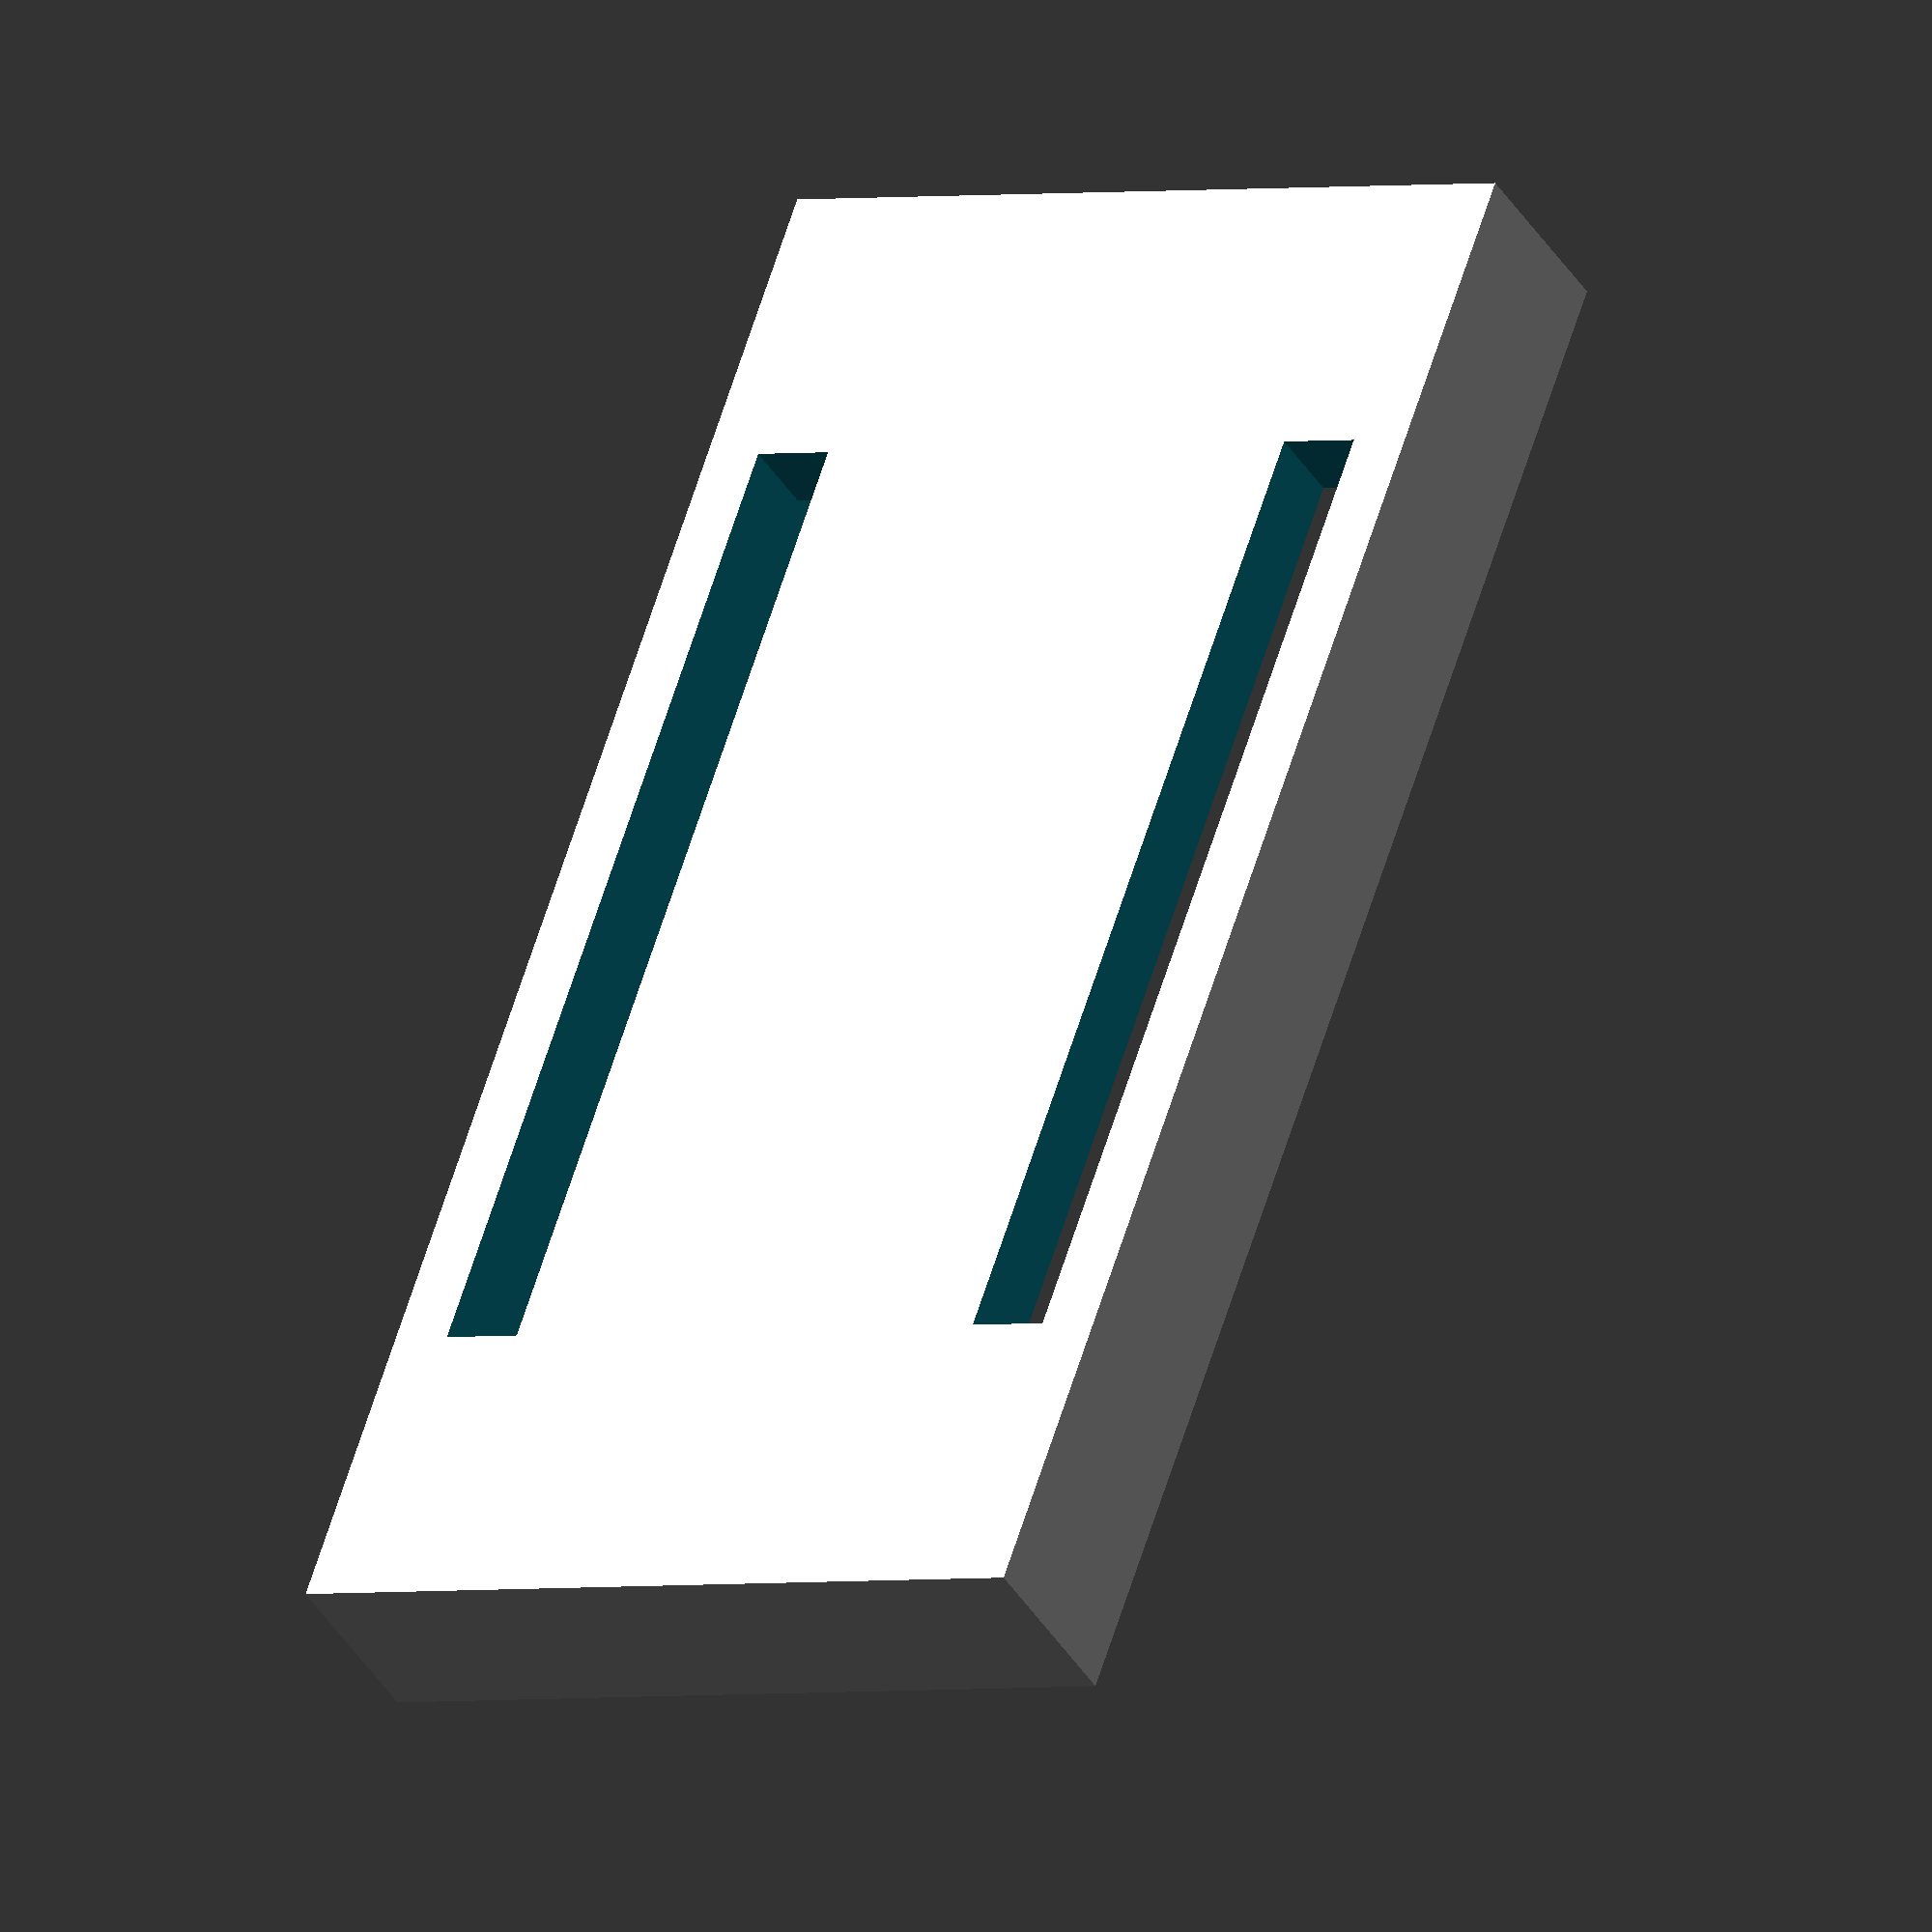
<openscad>
difference()
{
    linear_extrude(height = 7.0, twist = 0.0, scale = 1.0, slices = 1, center = false)
    {
        scale([30.0, 60.0])
        {
            M8();
        }
    }
    translate([0.0, 0.0, 3.0])
    {
        union()
        {
            union()
            {
                difference()
                {
                    linear_extrude(height = 6.0, twist = 0.0, scale = 1.0, slices = 1, center = false)
                    {
                        scale([26.2, 48.6])
                        {
                            M8();
                        }
                    }
                    translate([10.5, 21.7, 0.0])
                    {
                        translate([0.0, 0.0, -1.0])
                        {
                            linear_extrude(height = 8.0, twist = 0.0, scale = 1.0, slices = 1, center = false)
                            {
                                scale([2.6, 2.6])
                                {
                                    M52();
                                }
                            }
                        }
                    }
                    translate([-10.5, 21.7, 0.0])
                    {
                        translate([0.0, 0.0, -1.0])
                        {
                            linear_extrude(height = 8.0, twist = 0.0, scale = 1.0, slices = 1, center = false)
                            {
                                scale([2.6, 2.6])
                                {
                                    M52();
                                }
                            }
                        }
                    }
                    translate([10.5, -21.7, 0.0])
                    {
                        translate([0.0, 0.0, -1.0])
                        {
                            linear_extrude(height = 8.0, twist = 0.0, scale = 1.0, slices = 1, center = false)
                            {
                                scale([2.6, 2.6])
                                {
                                    M52();
                                }
                            }
                        }
                    }
                    translate([-10.5, -21.7, 0.0])
                    {
                        translate([0.0, 0.0, -1.0])
                        {
                            linear_extrude(height = 8.0, twist = 0.0, scale = 1.0, slices = 1, center = false)
                            {
                                scale([2.6, 2.6])
                                {
                                    M52();
                                }
                            }
                        }
                    }
                }
                translate([-11.3, 0.0, 0.0])
                {
                    translate([0.0, 0.0, -10.0])
                    {
                        linear_extrude(height = 11.0, twist = 0.0, scale = 1.0, slices = 1, center = false)
                        {
                            scale([3.0, 38.0])
                            {
                                M8();
                            }
                        }
                    }
                }
                translate([11.3, 0.0, 0.0])
                {
                    translate([0.0, 0.0, -10.0])
                    {
                        linear_extrude(height = 11.0, twist = 0.0, scale = 1.0, slices = 1, center = false)
                        {
                            scale([3.0, 38.0])
                            {
                                M8();
                            }
                        }
                    }
                }
            }
            translate([0.0, 33.8, 0.0])
            {
                translate([0.0, 0.0, 0.0])
                {
                    linear_extrude(height = 6.0, twist = 0.0, scale = 1.0, slices = 1, center = false)
                    {
                        scale([12.0, 21.0])
                        {
                            M8();
                        }
                    }
                }
            }
        }
    }
}

module M52()
{
    polygon
    (
        points =
        [
            [0.5, 0.0], 
            [0.4903926402016152, 0.09754516100806412], 
            [0.46193976625564337, 0.1913417161825449], 
            [0.4157348061512726, 0.2777851165098011], 
            [0.3535533905932738, 0.35355339059327373], 
            [0.27778511650980114, 0.4157348061512726], 
            [0.19134171618254492, 0.46193976625564337], 
            [0.09754516100806417, 0.4903926402016152], 
            [3.061616997868383E-17, 0.5], 
            [-0.0975451610080641, 0.4903926402016152], 
            [-0.19134171618254486, 0.46193976625564337], 
            [-0.277785116509801, 0.41573480615127273], 
            [-0.35355339059327373, 0.3535533905932738], 
            [-0.4157348061512727, 0.2777851165098011], 
            [-0.46193976625564337, 0.19134171618254495], 
            [-0.4903926402016152, 0.0975451610080643], 
            [-0.5, 6.123233995736766E-17], 
            [-0.4903926402016152, -0.09754516100806418], 
            [-0.4619397662556434, -0.19134171618254484], 
            [-0.41573480615127273, -0.277785116509801], 
            [-0.35355339059327384, -0.35355339059327373], 
            [-0.2777851165098011, -0.4157348061512726], 
            [-0.19134171618254517, -0.46193976625564326], 
            [-0.09754516100806433, -0.49039264020161516], 
            [-9.184850993605148E-17, -0.5], 
            [0.09754516100806415, -0.4903926402016152], 
            [0.191341716182545, -0.4619397662556433], 
            [0.2777851165098009, -0.41573480615127273], 
            [0.3535533905932737, -0.35355339059327384], 
            [0.4157348061512726, -0.2777851165098011], 
            [0.46193976625564326, -0.1913417161825452], 
            [0.49039264020161516, -0.09754516100806436]
        ],
        paths =
        [
            [0, 1, 2, 3, 4, 5, 6, 7, 8, 9, 10, 11, 12, 13, 14, 15, 16, 17, 18, 19, 20, 21, 22, 23, 24, 25, 26, 27, 28, 29, 30, 31]
        ]
    );
}

module M8()
{
    polygon
    (
        points =
        [
            [-0.5, -0.5], 
            [0.5, -0.5], 
            [0.5, 0.5], 
            [-0.5, 0.5]
        ],
        paths =
        [
            [0, 1, 2, 3]
        ]
    );
}

</openscad>
<views>
elev=218.9 azim=160.6 roll=332.0 proj=o view=solid
</views>
